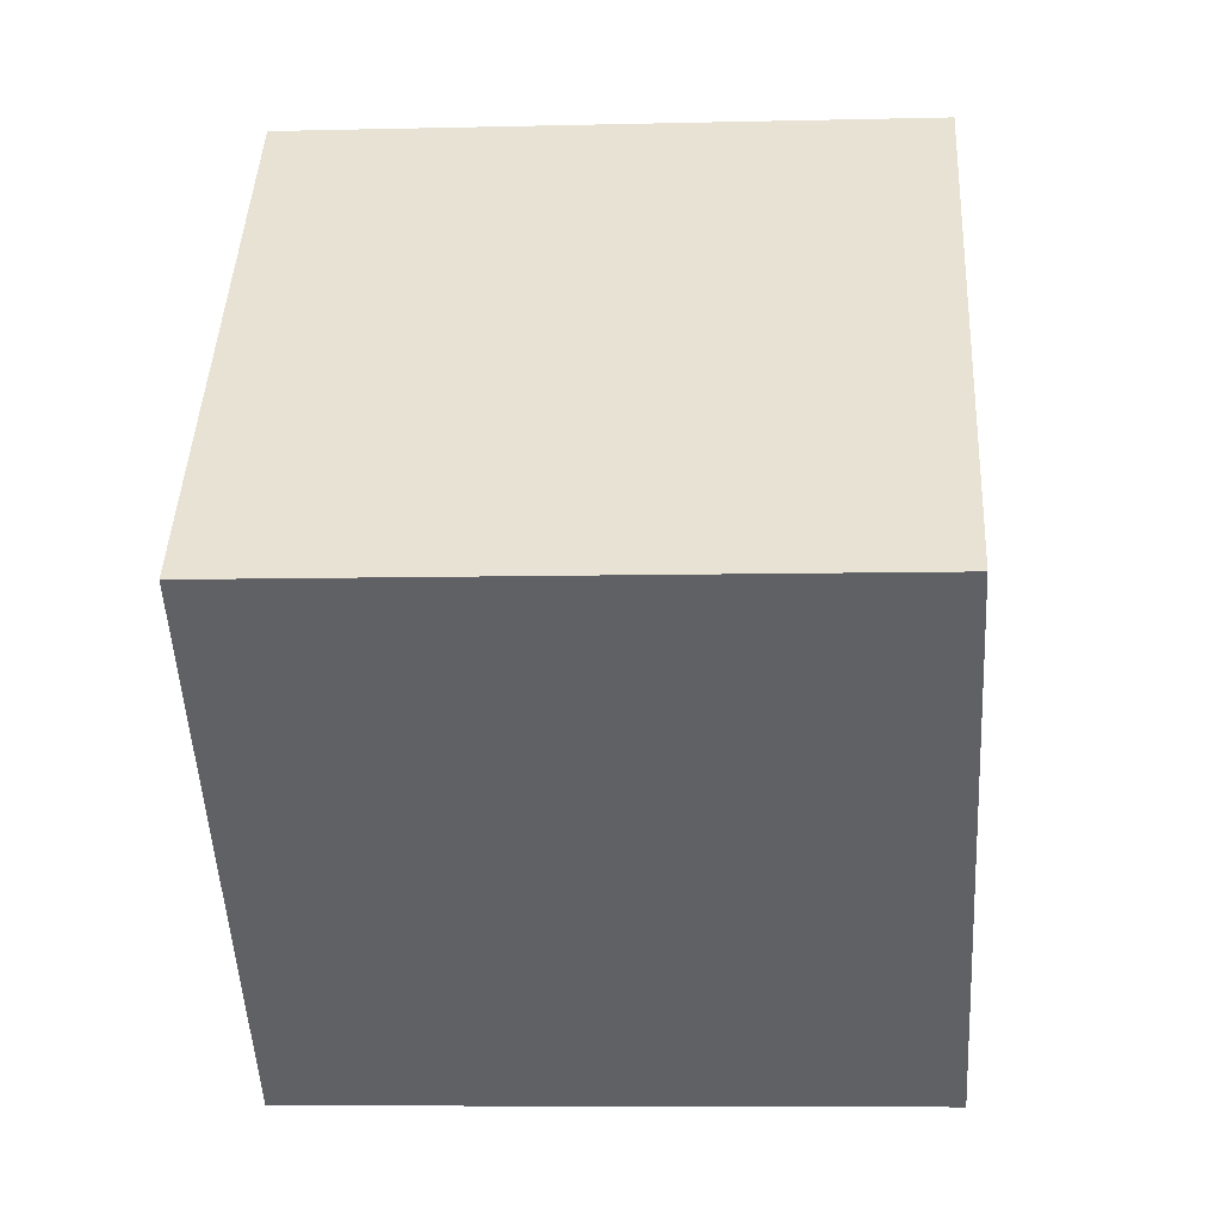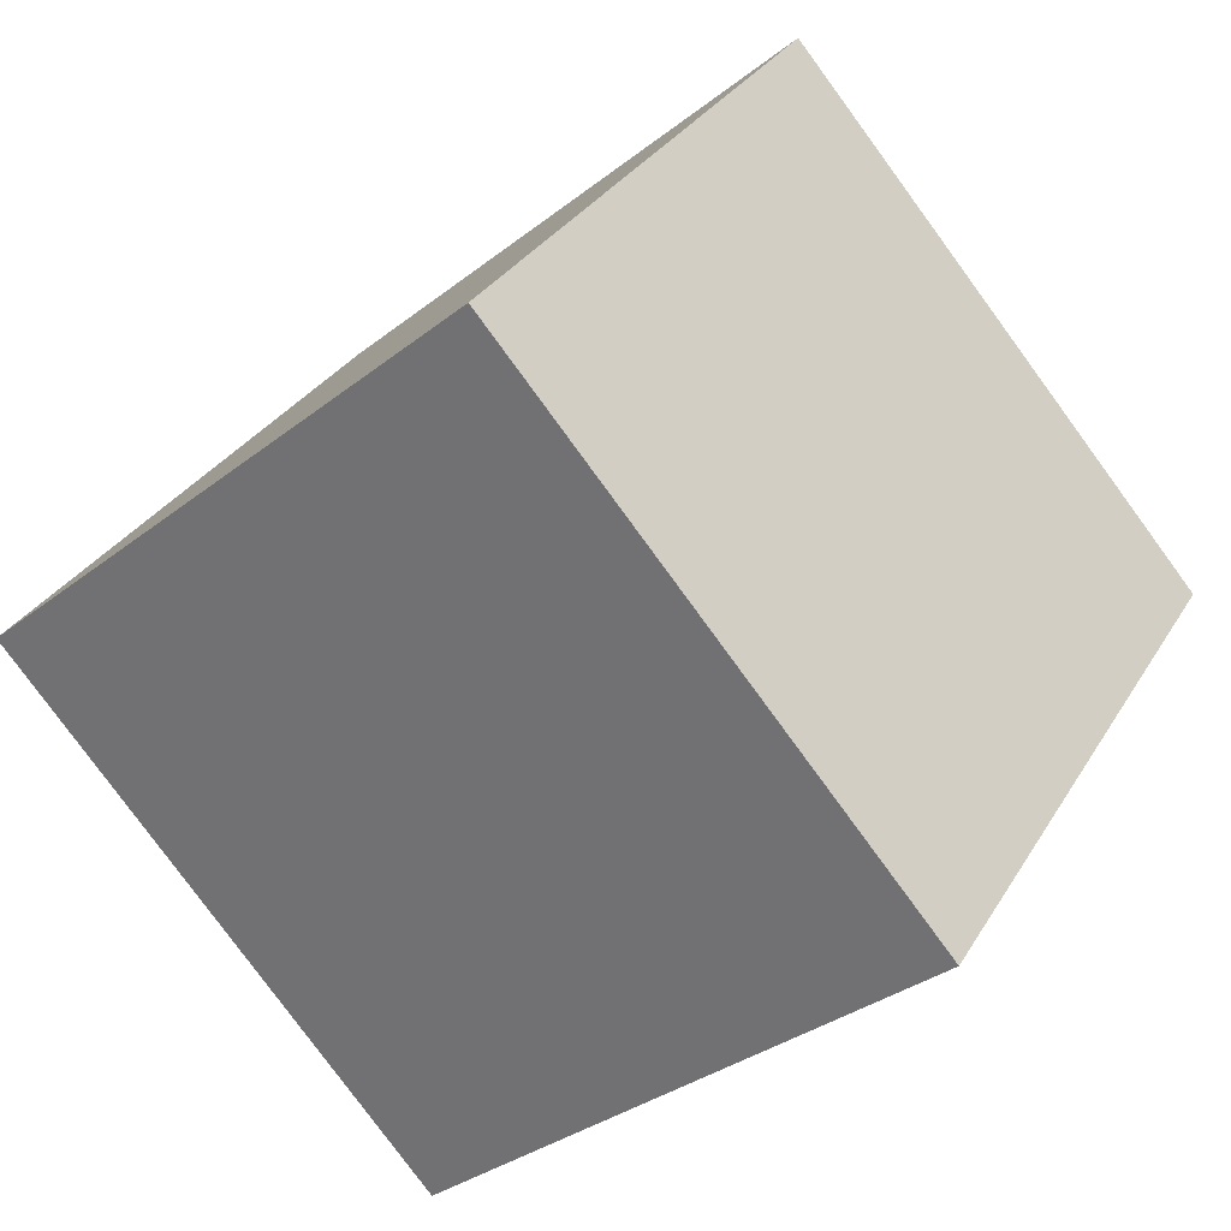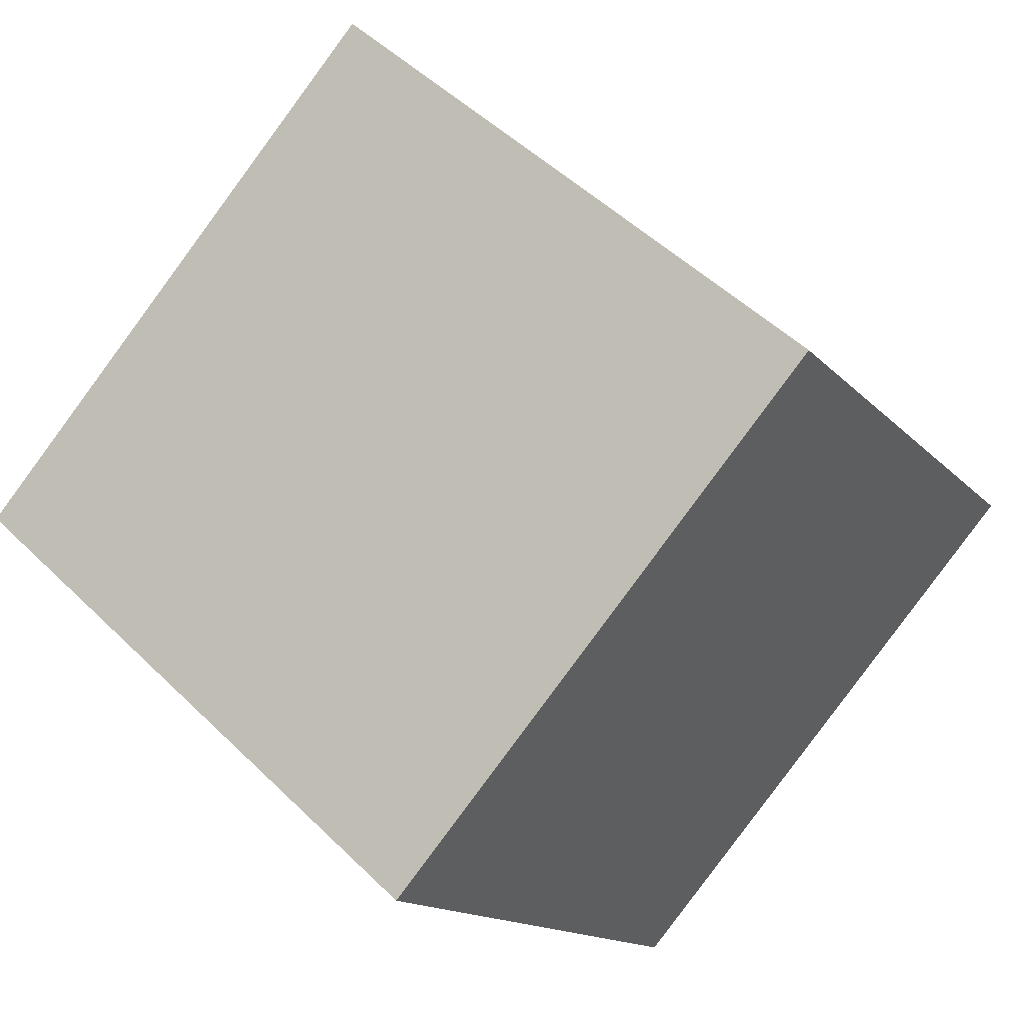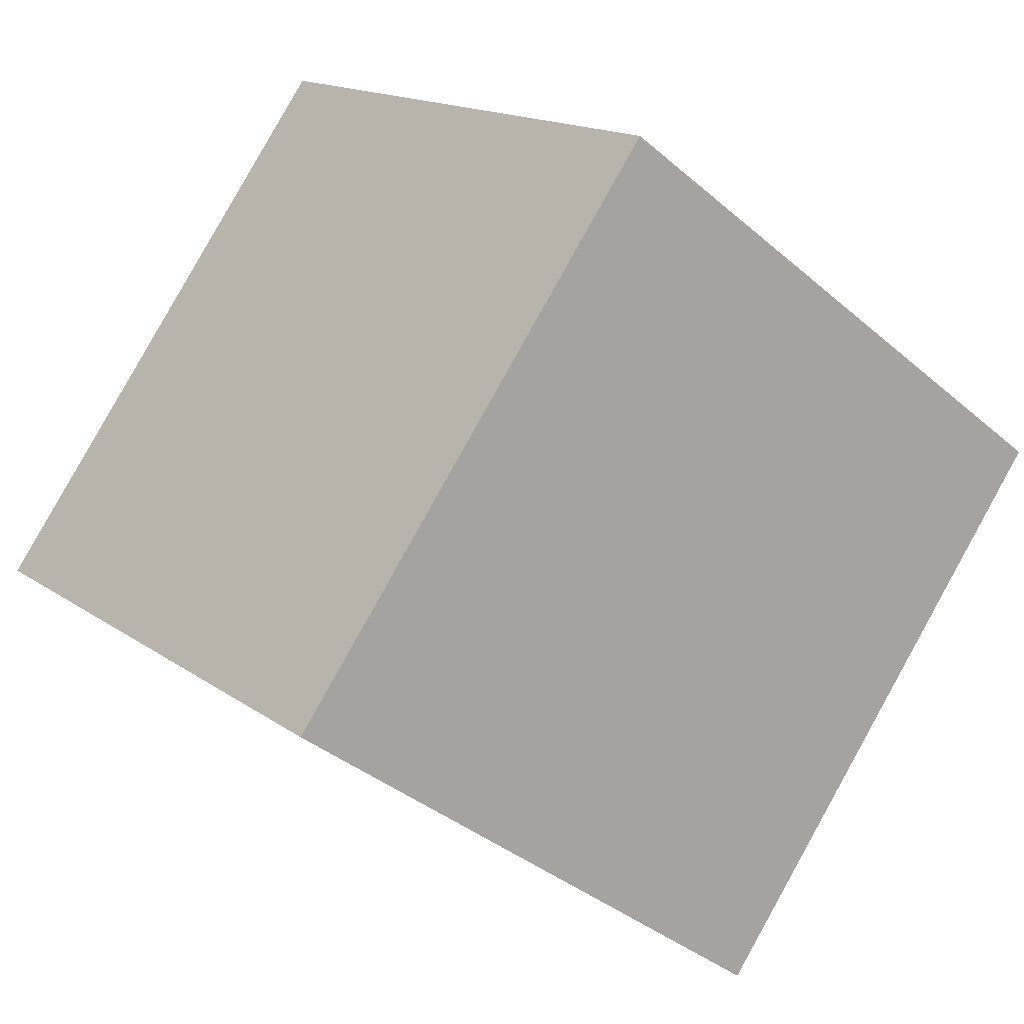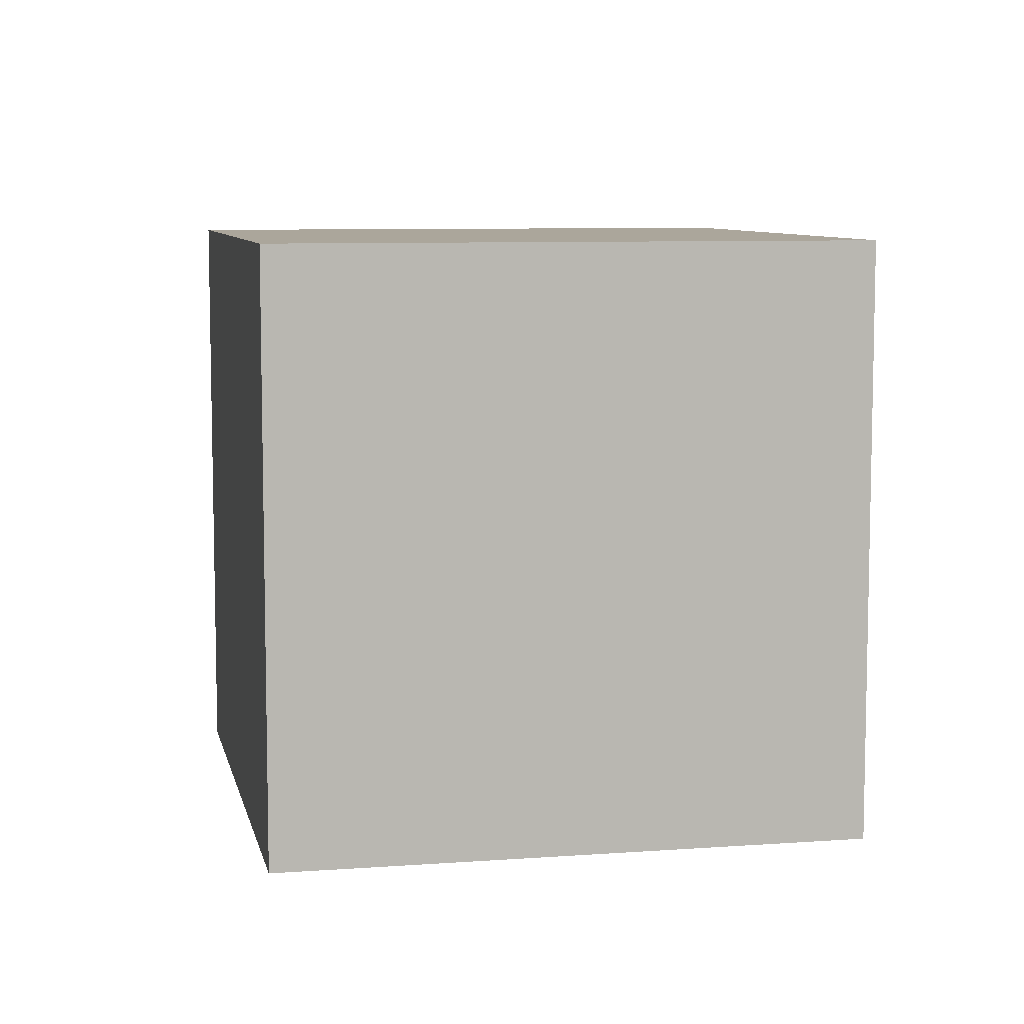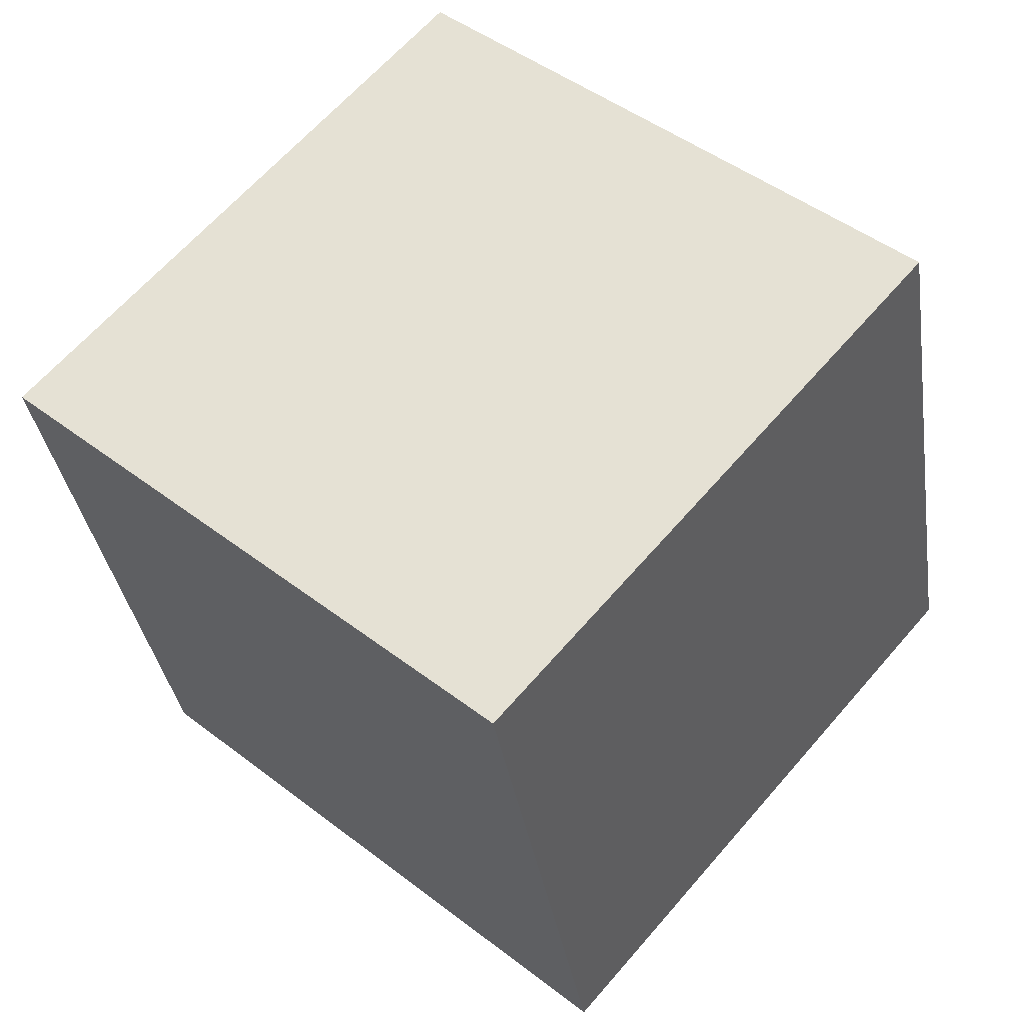
<metadata>
{"format":"obj","ext":"obj","renderer":"f3d","projection":"perspective","resolution":1024,"background":"white","views":[{"elev":-7.4,"azim":94.0,"up":"+Z"},{"elev":30.6,"azim":25.7,"up":"+Z"},{"elev":-14.1,"azim":-154.7,"up":"+Z"},{"elev":-37.1,"azim":-137.8,"up":"+Z"},{"elev":8.0,"azim":-52.7,"up":"+Y"},{"elev":-34.7,"azim":-171.4,"up":"+Z"}]}
</metadata>
<code>
g default
v 6.018 -0.004587 -7.283
v 2.012 -0.004587 -2.677
v 6.018 6.1 -7.283
v 2.012 6.1 -2.677
v 10.62 6.1 -3.277
v 6.617 6.1 1.329
v 10.62 -0.004587 -3.277
v 6.617 -0.004587 1.329
g polySurface6 lightTest
f 1 2 4 3
f 3 4 6 5
f 5 6 8 7
f 7 8 2 1
f 2 8 6 4
f 7 1 3 5

</code>
